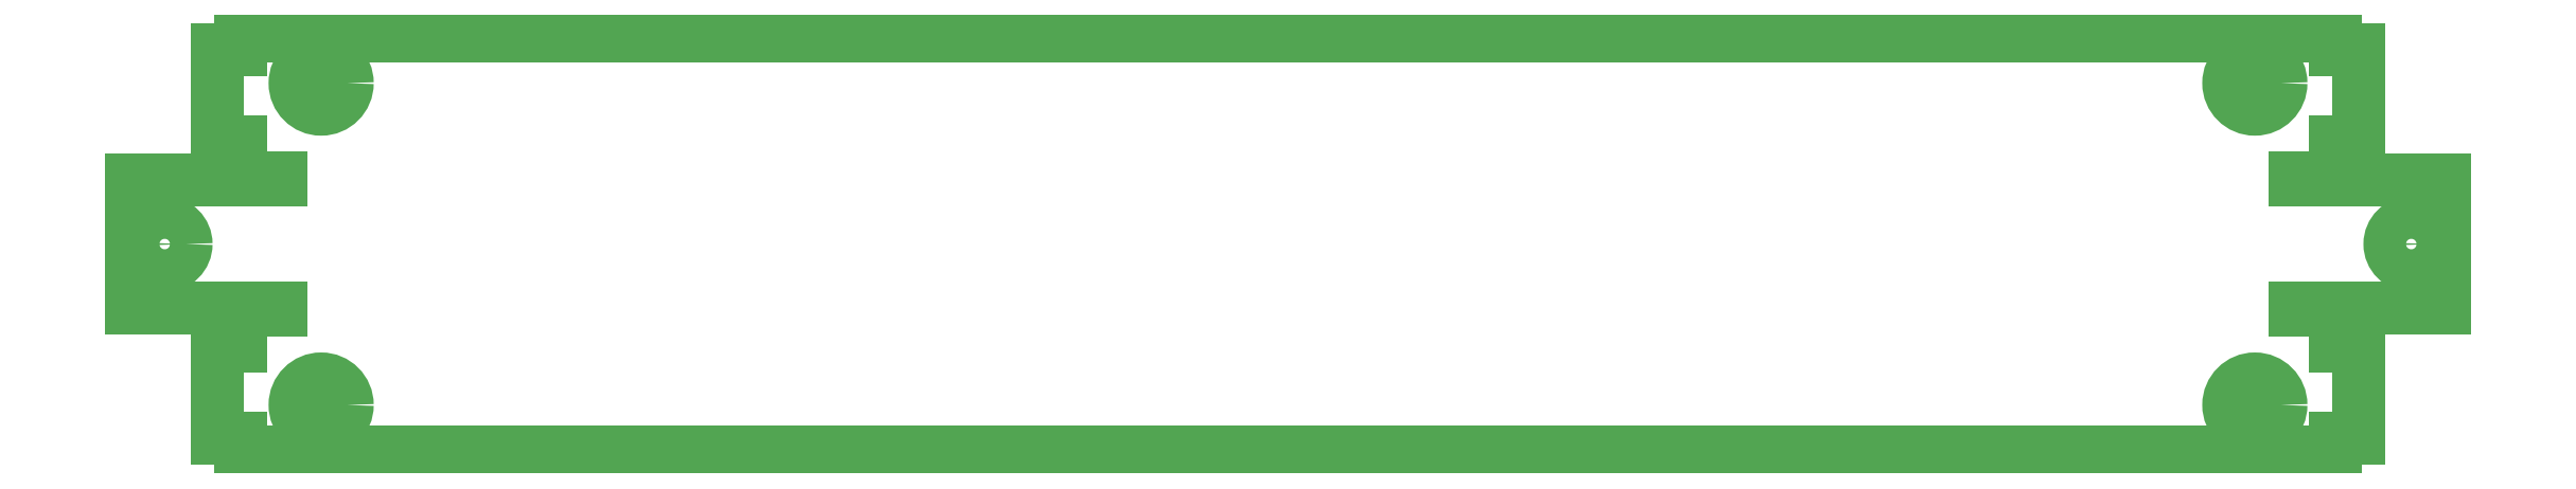
<metadata>
{"format":"dxf","ext":"dxf","renderer":"ezdxf+matplotlib","layout":"modelspace","background":"white","min_lineweight":24,"dpi":150}
</metadata>
<code>
0
SECTION
2
ENTITIES
0
LINE
8
BRANDLIJN
39
1
10
984.6
20
605.9
30
0
11
984.6
21
606.4
31
0
0
LINE
8
BRANDLIJN
39
1
10
993.1
20
605.9
30
0
11
984.6
21
605.9
31
0
0
LINE
8
BRANDLIJN
39
1
10
993.1
20
598.4
30
0
11
993.1
21
605.9
31
0
0
LINE
8
BRANDLIJN
39
1
10
998.1
20
598.4
30
0
11
993.1
21
598.4
31
0
0
LINE
8
BRANDLIJN
39
1
10
998.1
20
578.9
30
0
11
998.1
21
598.4
31
0
0
LINE
8
BRANDLIJN
39
1
10
993.1
20
578.9
30
0
11
998.1
21
578.9
31
0
0
LINE
8
BRANDLIJN
39
1
10
993.1
20
575.9
30
0
11
993.1
21
578.9
31
0
0
LINE
8
BRANDLIJN
39
1
10
551.1
20
575.9
30
0
11
993.1
21
575.9
31
0
0
LINE
8
BRANDLIJN
39
1
10
551.1
20
578.9
30
0
11
551.1
21
575.9
31
0
0
LINE
8
BRANDLIJN
39
1
10
546.1
20
578.9
30
0
11
551.1
21
578.9
31
0
0
LINE
8
BRANDLIJN
39
1
10
546.1
20
598.4
30
0
11
546.1
21
578.9
31
0
0
LINE
8
BRANDLIJN
39
1
10
551.1
20
598.4
30
0
11
546.1
21
598.4
31
0
0
LINE
8
BRANDLIJN
39
1
10
551.1
20
605.9
30
0
11
551.1
21
598.4
31
0
0
LINE
8
BRANDLIJN
39
1
10
559.6
20
605.9
30
0
11
551.1
21
605.9
31
0
0
LINE
8
BRANDLIJN
39
1
10
559.6
20
606.4
30
0
11
559.6
21
605.9
31
0
0
LINE
8
BRANDLIJN
39
1
10
528.1
20
606.4
30
0
11
559.6
21
606.4
31
0
0
LINE
8
BRANDLIJN
39
1
10
528.1
20
633.4
30
0
11
528.1
21
606.4
31
0
0
LINE
8
BRANDLIJN
39
1
10
559.6
20
633.4
30
0
11
528.1
21
633.4
31
0
0
LINE
8
BRANDLIJN
39
1
10
559.6
20
633.9
30
0
11
559.6
21
633.4
31
0
0
LINE
8
BRANDLIJN
39
1
10
551.1
20
633.9
30
0
11
559.6
21
633.9
31
0
0
LINE
8
BRANDLIJN
39
1
10
551.1
20
641.5
30
0
11
551.1
21
633.9
31
0
0
LINE
8
BRANDLIJN
39
1
10
546.1
20
641.5
30
0
11
551.1
21
641.5
31
0
0
LINE
8
BRANDLIJN
39
1
10
546.1
20
660.9
30
0
11
546.1
21
641.5
31
0
0
LINE
8
BRANDLIJN
39
1
10
551.1
20
660.9
30
0
11
546.1
21
660.9
31
0
0
LINE
8
BRANDLIJN
39
1
10
551.1
20
663.9
30
0
11
551.1
21
660.9
31
0
0
LINE
8
BRANDLIJN
39
1
10
993.1
20
663.9
30
0
11
551.1
21
663.9
31
0
0
LINE
8
BRANDLIJN
39
1
10
993.1
20
660.9
30
0
11
993.1
21
663.9
31
0
0
LINE
8
BRANDLIJN
39
1
10
998.1
20
660.9
30
0
11
993.1
21
660.9
31
0
0
LINE
8
BRANDLIJN
39
1
10
998.1
20
641.5
30
0
11
998.1
21
660.9
31
0
0
LINE
8
BRANDLIJN
39
1
10
993.1
20
641.5
30
0
11
998.1
21
641.5
31
0
0
LINE
8
BRANDLIJN
39
1
10
993.1
20
633.9
30
0
11
993.1
21
641.5
31
0
0
LINE
8
BRANDLIJN
39
1
10
984.6
20
633.9
30
0
11
993.1
21
633.9
31
0
0
LINE
8
BRANDLIJN
39
1
10
984.6
20
633.4
30
0
11
984.6
21
633.9
31
0
0
LINE
8
BRANDLIJN
39
1
10
1016
20
633.4
30
0
11
984.6
21
633.4
31
0
0
LINE
8
BRANDLIJN
39
1
10
1016
20
606.4
30
0
11
1016
21
633.4
31
0
0
LINE
8
BRANDLIJN
39
1
10
984.6
20
606.4
30
0
11
1016
21
606.4
31
0
0
CIRCLE
8
BRANDLIJN
39
1
10
976.1
20
585.9
30
0
40
5.5
0
CIRCLE
8
BRANDLIJN
39
1
10
568.1
20
585.9
30
0
40
5.5
0
CIRCLE
8
BRANDLIJN
39
1
10
568.1
20
653.9
30
0
40
5.5
0
CIRCLE
8
BRANDLIJN
39
1
10
976.1
20
653.9
30
0
40
5.5
0
CIRCLE
8
BRANDLIJN
39
1
10
535.1
20
619.9
30
0
40
4.5
0
CIRCLE
8
BRANDLIJN
39
1
10
1009
20
619.9
30
0
40
4.5
0
ENDSEC
0
EOF

</code>
